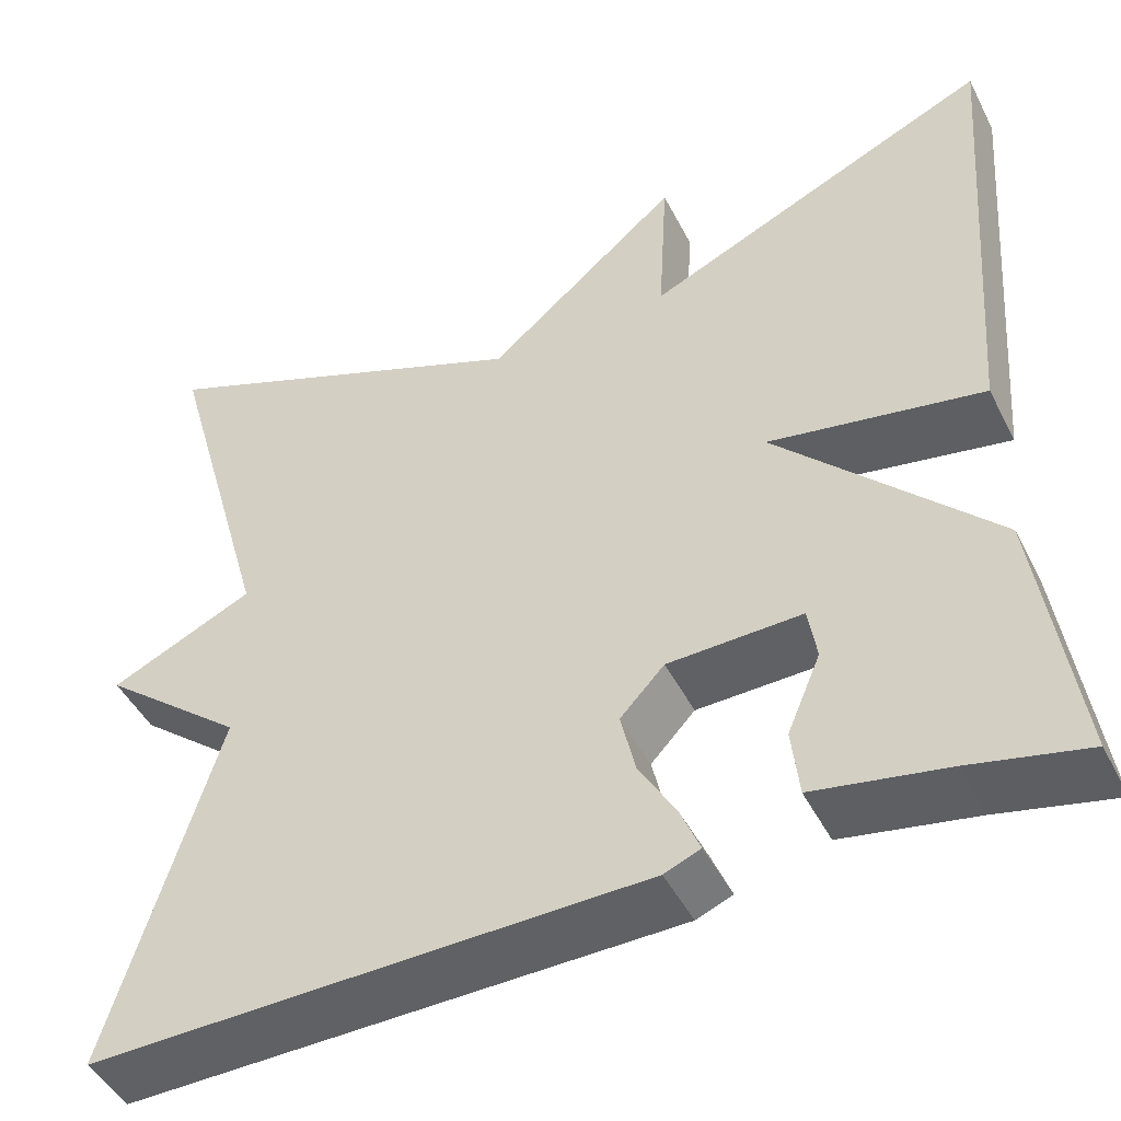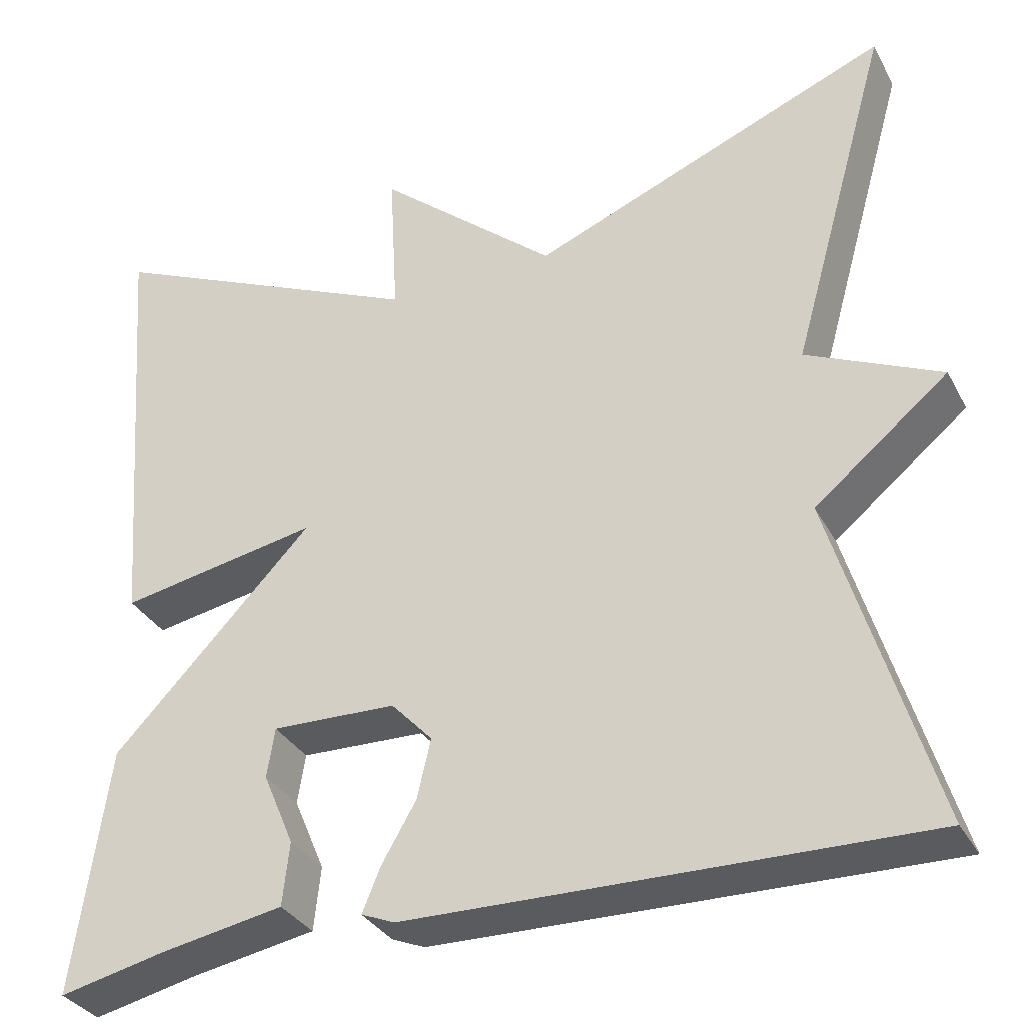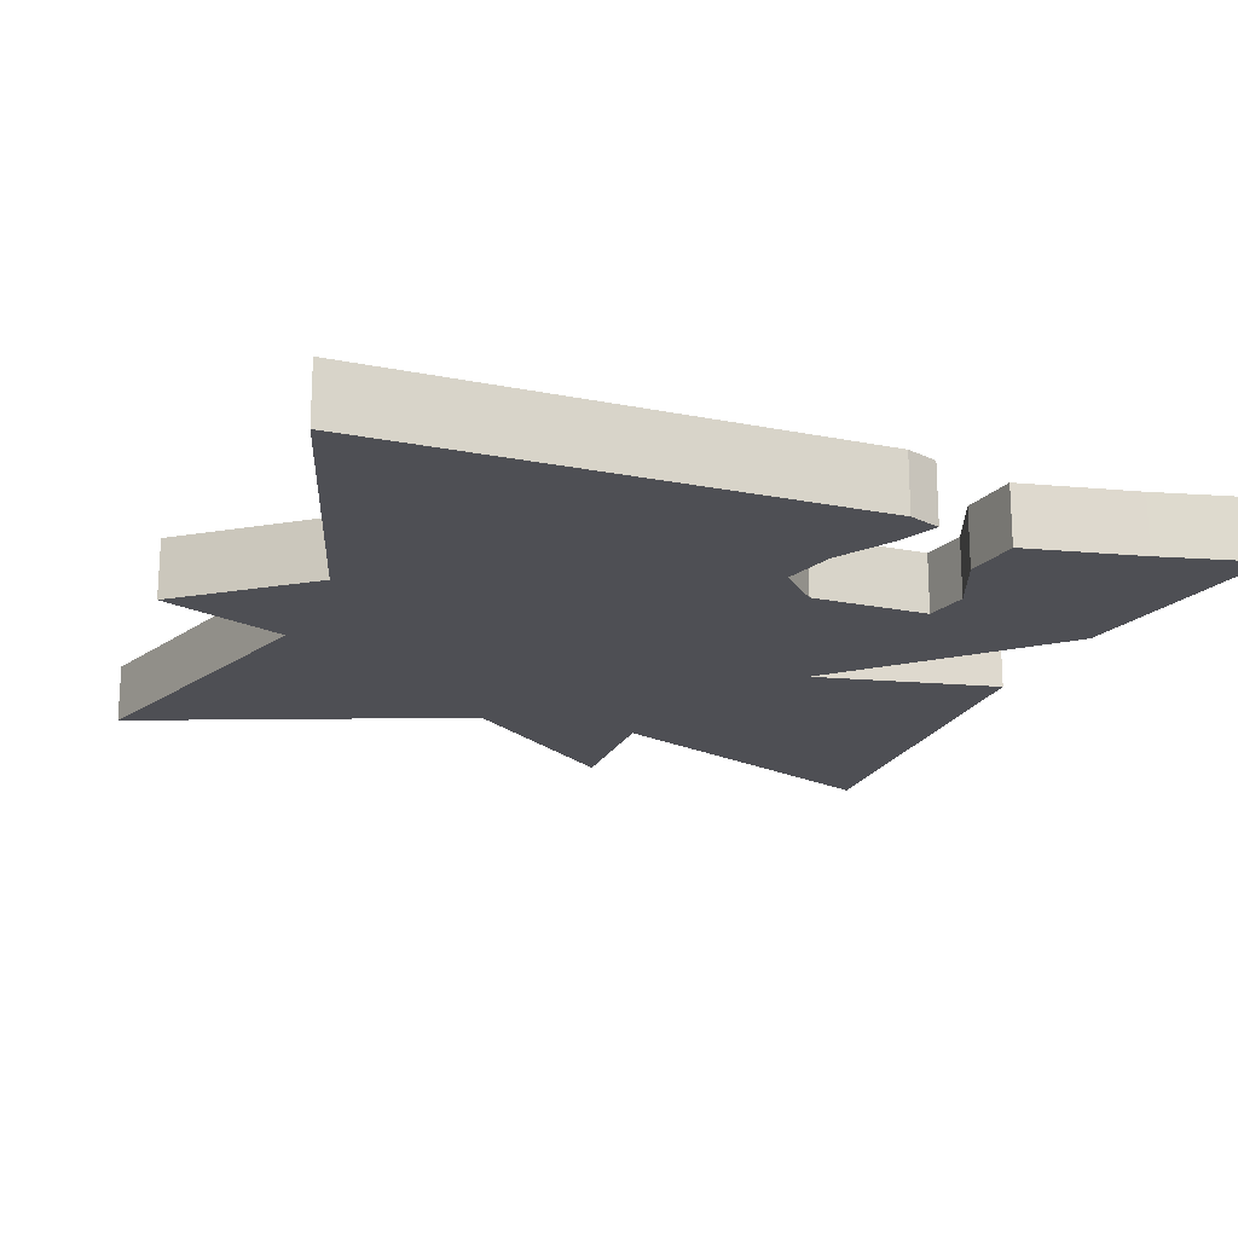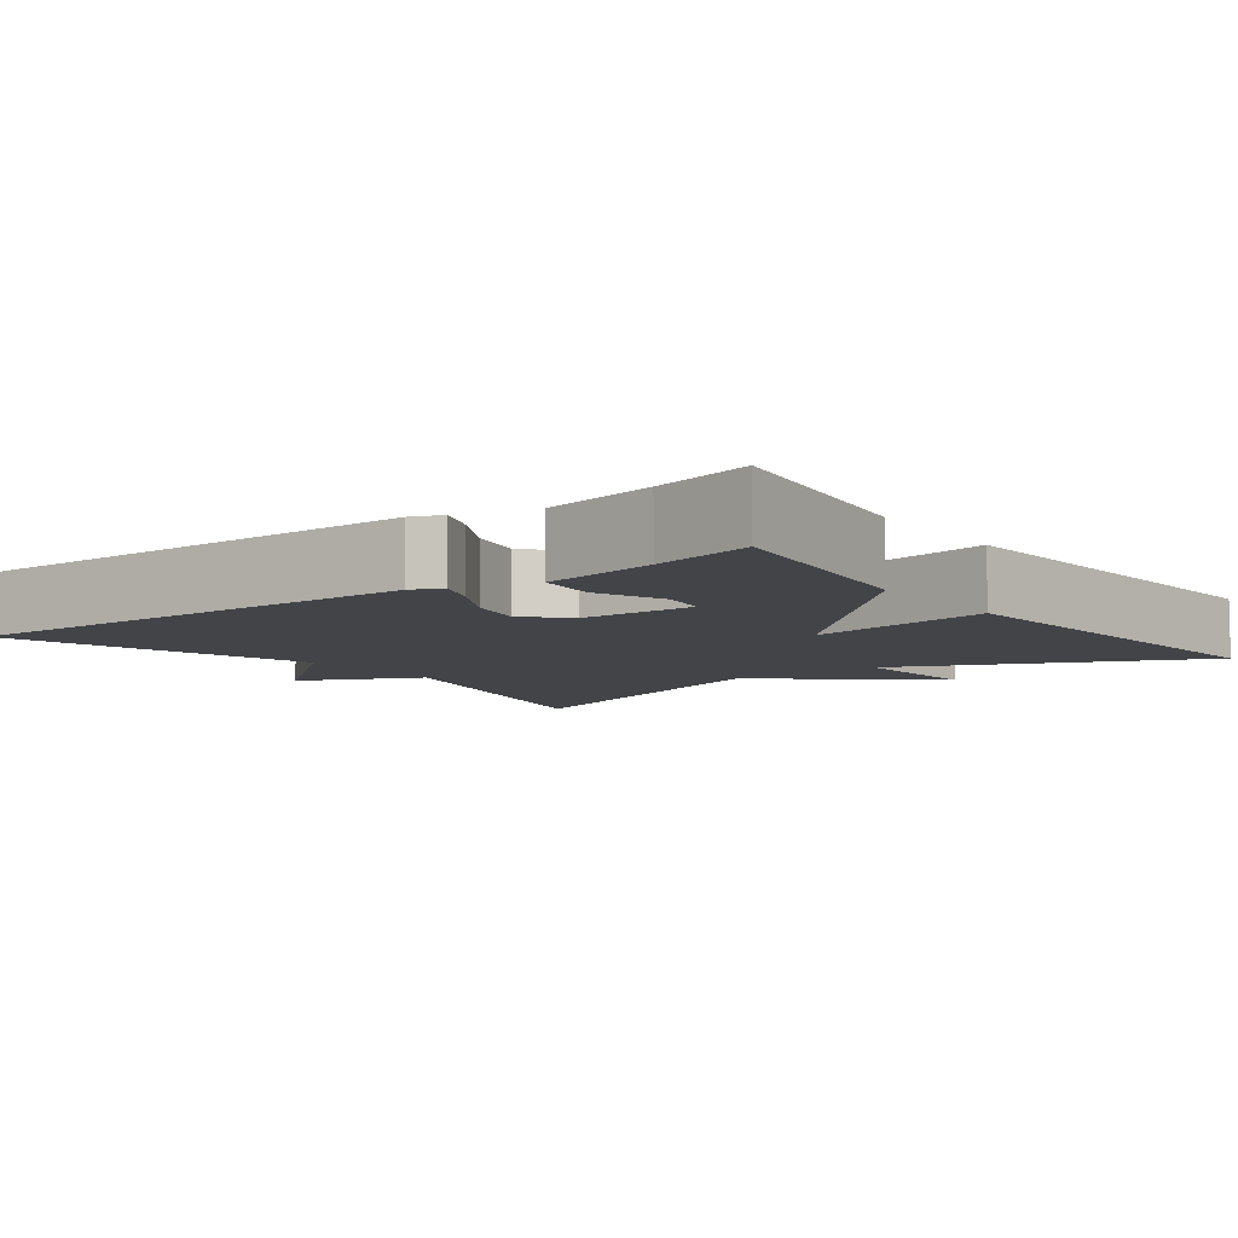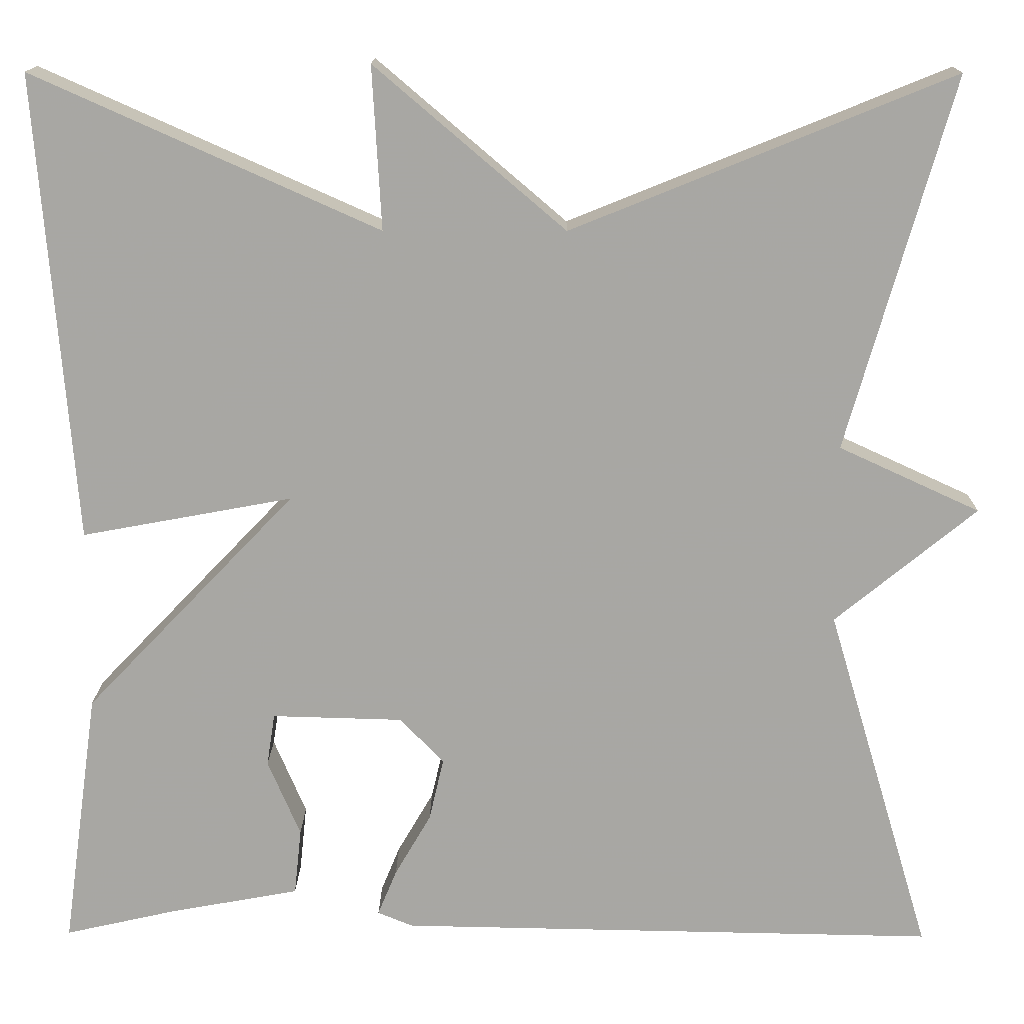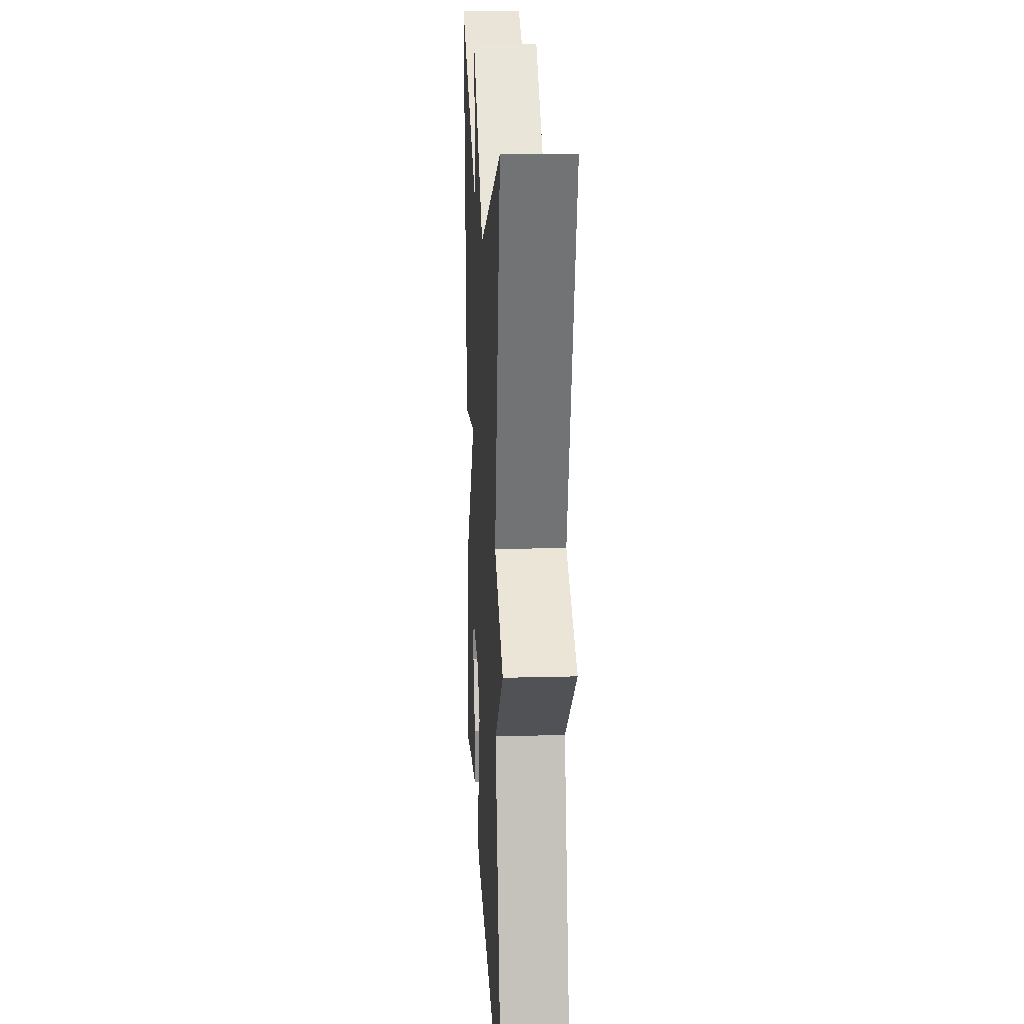
<metadata>
{"format":"obj","ext":"obj","renderer":"f3d","projection":"perspective","resolution":1024,"background":"white","views":[{"elev":-46.9,"azim":-153.9,"up":"+Z"},{"elev":-33.2,"azim":24.7,"up":"+Z"},{"elev":-18.3,"azim":159.5,"up":"+Y"},{"elev":-7.7,"azim":-143.1,"up":"+Y"},{"elev":15.4,"azim":0.6,"up":"+Z"},{"elev":18.6,"azim":87.1,"up":"+Z"}]}
</metadata>
<code>
v 0.5 0.07 0.5
v 0.384 0.07 0.089
v 0.54 0.07 0.017
v 0.384 0.07 -0.111
v 0.5 0.07 -0.5
v -0.097 0.07 -0.489
v -0.136 0.07 -0.473
v -0.115 0.07 -0.422
v -0.075 0.07 -0.353
v -0.059 0.07 -0.284
v -0.107 0.07 -0.233
v -0.252 0.07 -0.229
v -0.261 0.07 -0.287
v -0.225 0.07 -0.372
v -0.233 0.07 -0.446
v -0.376 0.07 -0.472
v -0.5 0.07 -0.5
v -0.46 0.07 -0.214
v -0.227 0.07 0.029
v -0.46 0.07 -0.014
v -0.5 0.07 0.5
v -0.12 0.07 0.33
v -0.13 0.07 0.509
v 0.08 0.07 0.33
v 0.5 0 0.5
v 0.384 0 0.089
v 0.54 0 0.017
v 0.384 0 -0.111
v 0.5 0 -0.5
v -0.097 0 -0.489
v -0.136 0 -0.473
v -0.115 0 -0.422
v -0.075 0 -0.353
v -0.059 0 -0.284
v -0.107 0 -0.233
v -0.252 0 -0.229
v -0.261 0 -0.287
v -0.225 0 -0.372
v -0.233 0 -0.446
v -0.376 0 -0.472
v -0.5 0 -0.5
v -0.46 0 -0.214
v -0.227 0 0.029
v -0.46 0 -0.014
v -0.5 0 0.5
v -0.12 0 0.33
v -0.13 0 0.509
v 0.08 0 0.33
f 22 23 24
f 19 20 21 22
f 19 22 24
f 16 17 18 19
f 13 14 15 16
f 12 13 16 19
f 24 1 2
f 19 24 2
f 12 19 2
f 11 12 2
f 7 8 9
f 6 7 9
f 5 6 9
f 4 5 9
f 4 9 10
f 4 10 11
f 3 4 11
f 2 3 11
f 48 47 46
f 46 45 44 43
f 48 46 43
f 43 42 41 40
f 40 39 38 37
f 43 40 37 36
f 26 25 48
f 26 48 43
f 26 43 36
f 26 36 35
f 33 32 31
f 33 31 30
f 33 30 29
f 33 29 28
f 34 33 28
f 35 34 28
f 35 28 27
f 35 27 26
f 1 25 26 2
f 2 26 27 3
f 3 27 28 4
f 4 28 29 5
f 5 29 30 6
f 6 30 31 7
f 7 31 32 8
f 8 32 33 9
f 9 33 34 10
f 10 34 35 11
f 11 35 36 12
f 12 36 37 13
f 13 37 38 14
f 14 38 39 15
f 15 39 40 16
f 16 40 41 17
f 17 41 42 18
f 18 42 43 19
f 19 43 44 20
f 20 44 45 21
f 21 45 46 22
f 22 46 47 23
f 23 47 48 24
f 24 48 25 1

</code>
